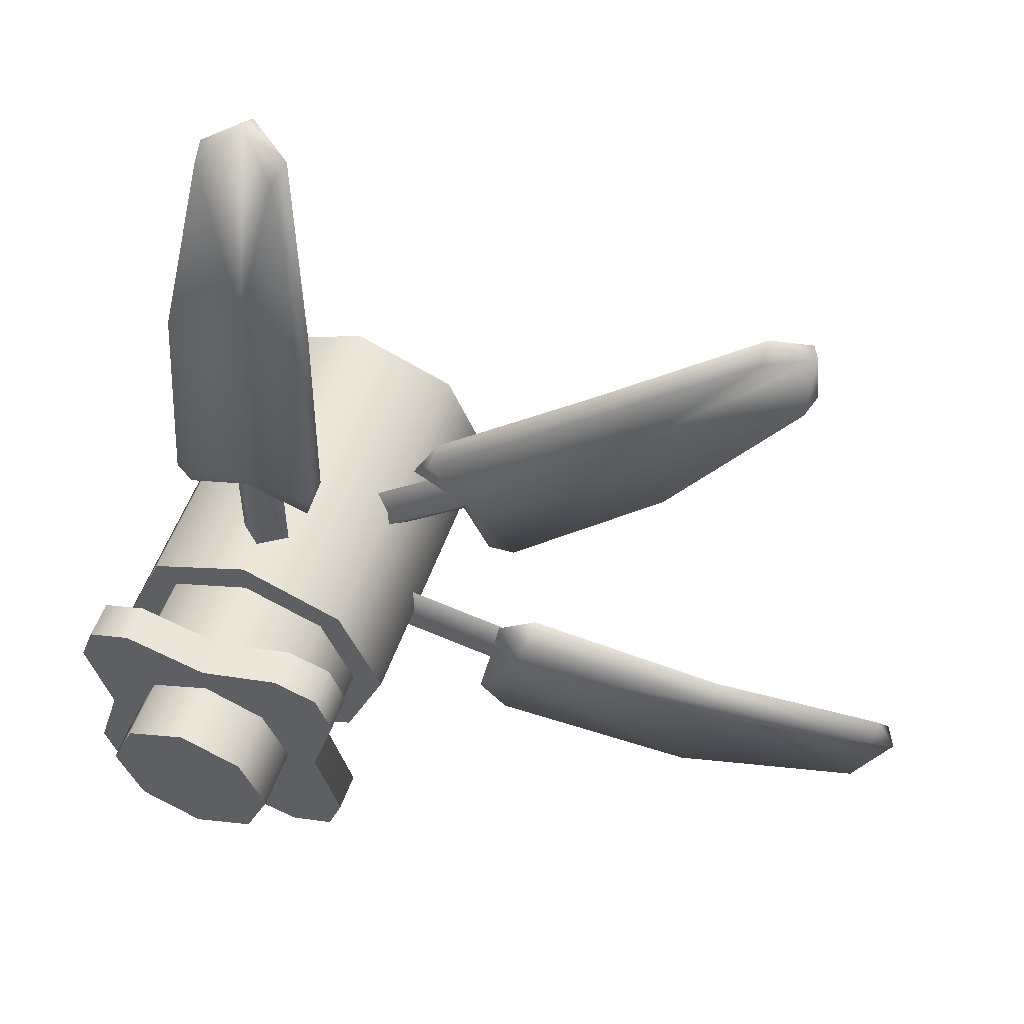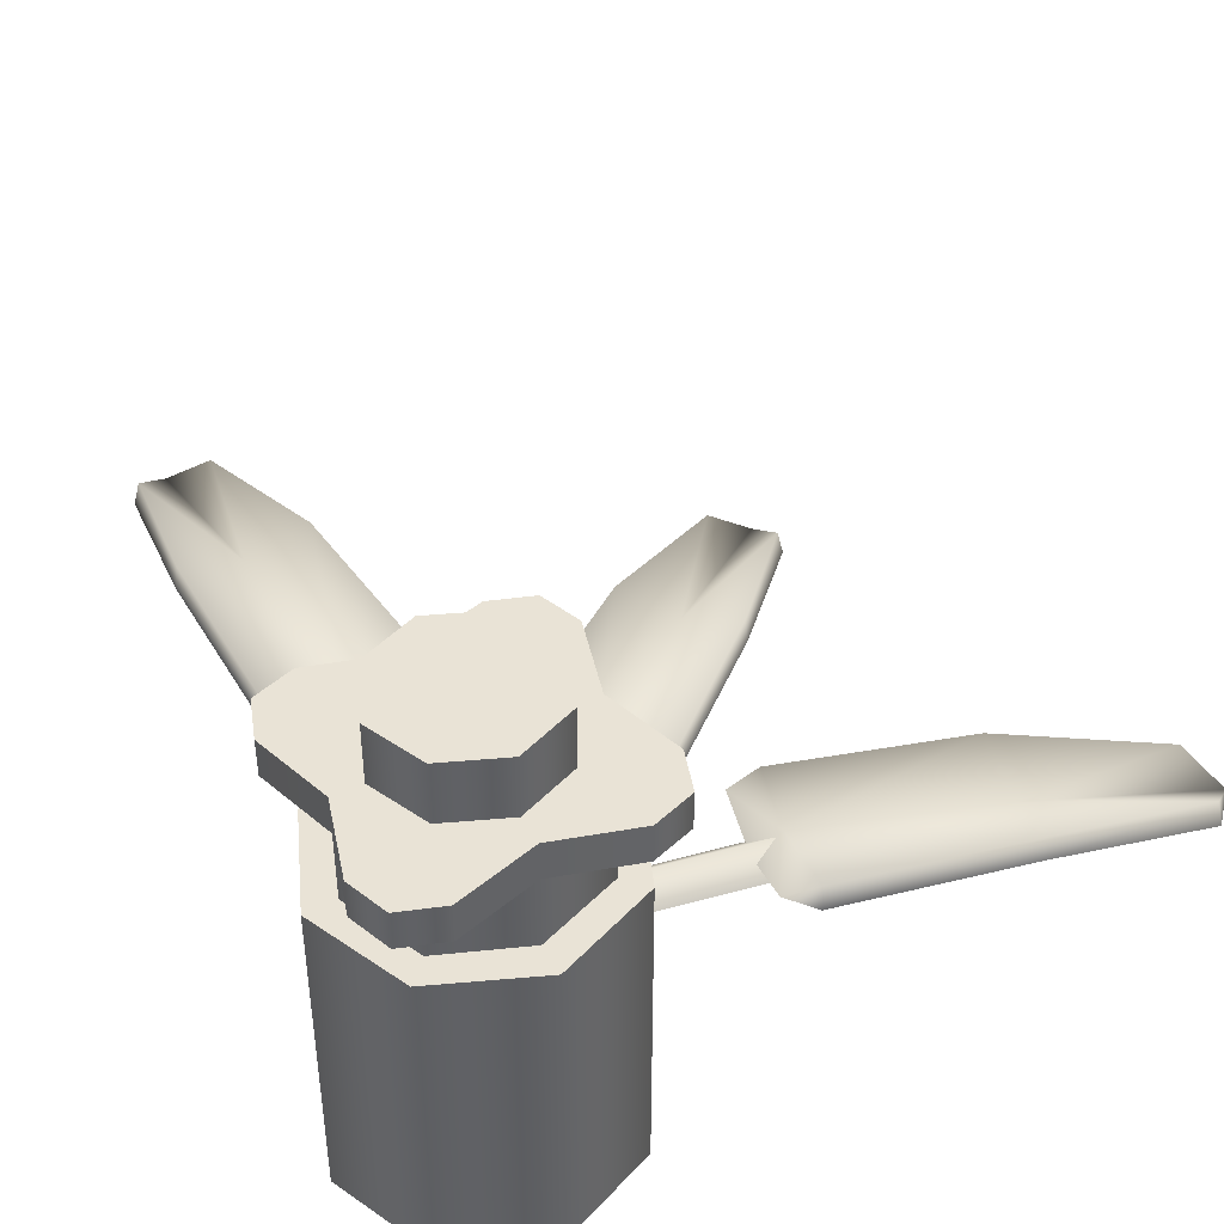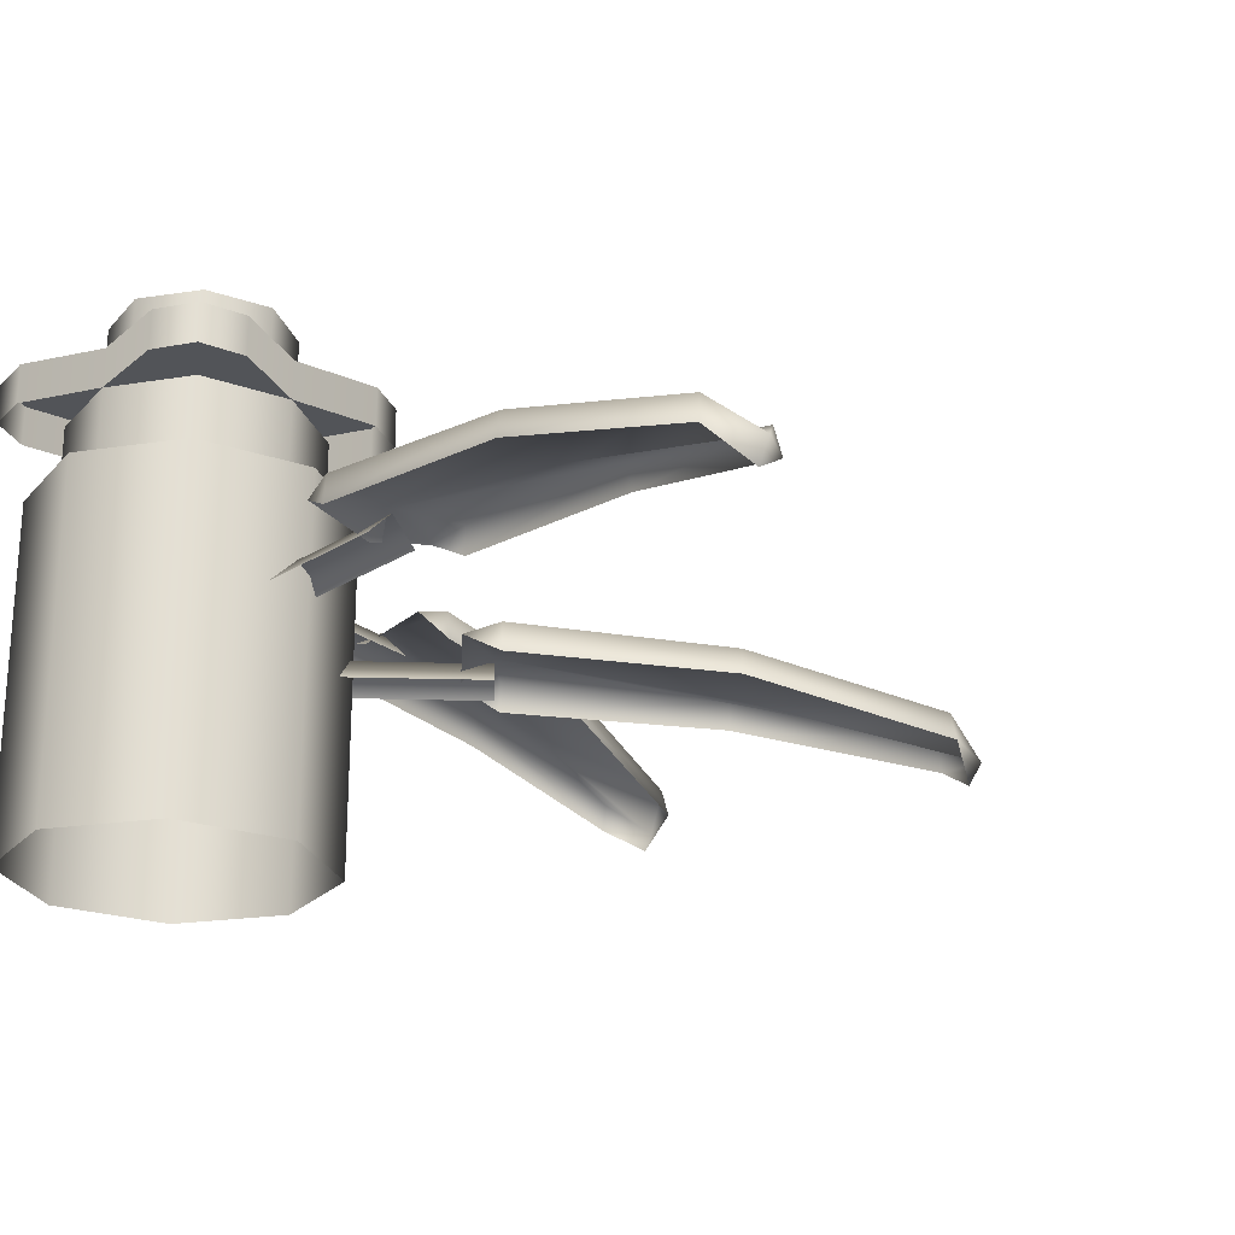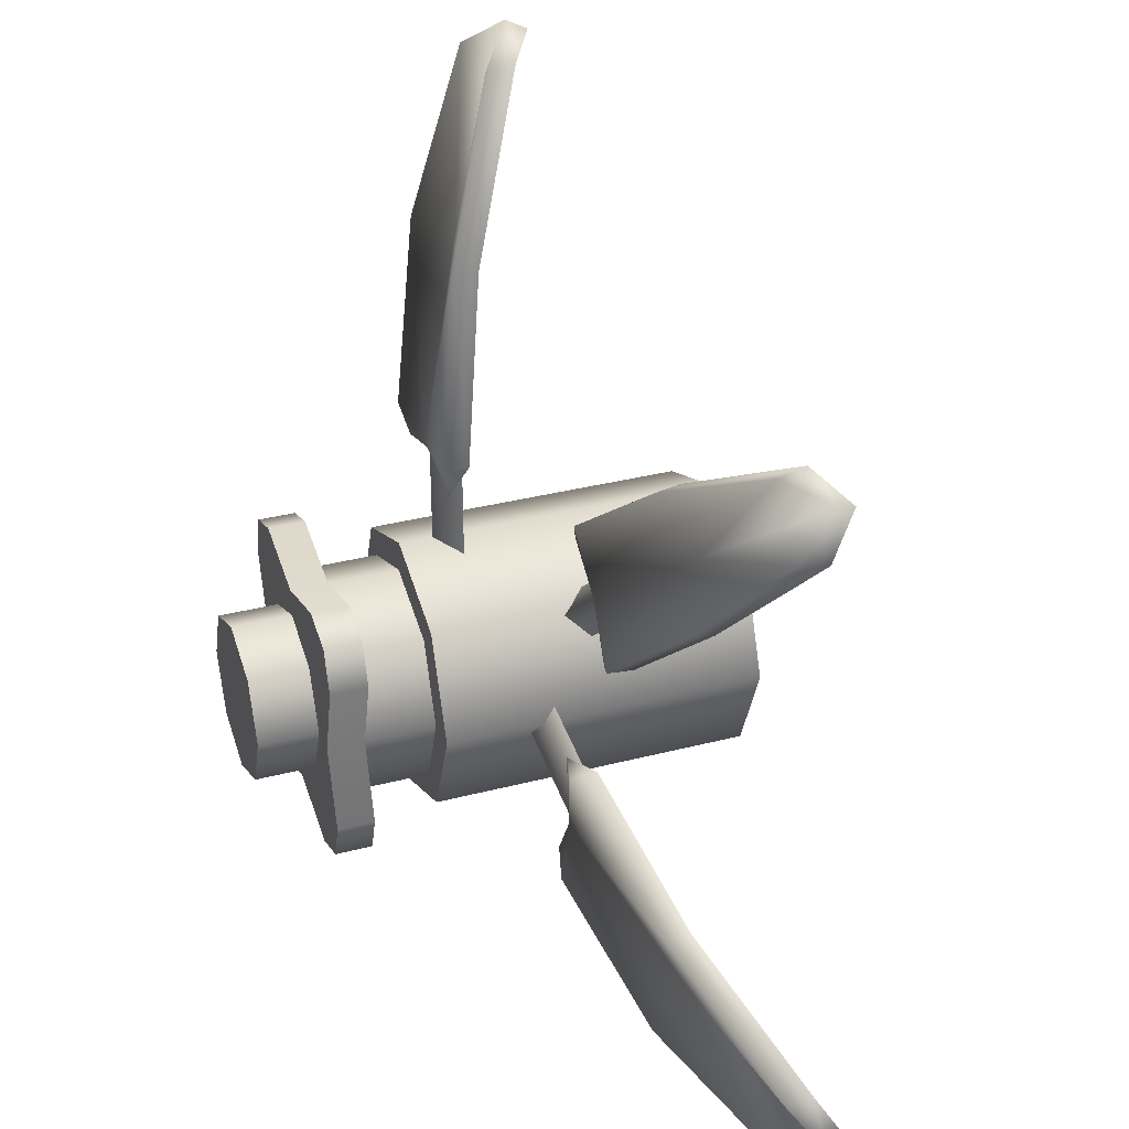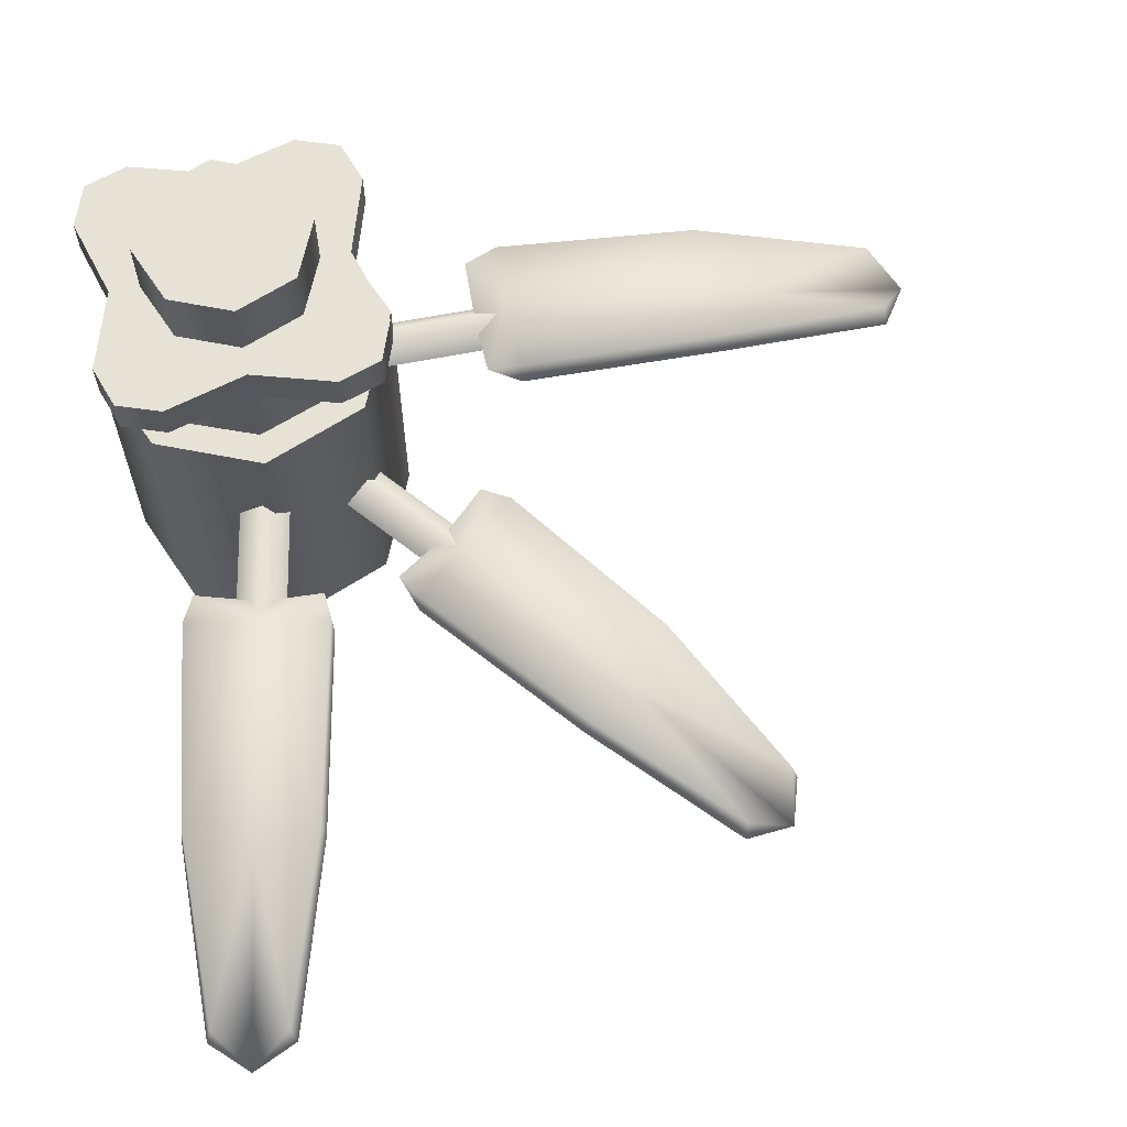
<metadata>
{"format":"obj","ext":"obj","renderer":"f3d","projection":"perspective","resolution":1024,"background":"white","views":[{"elev":54.1,"azim":-160.7,"up":"+Z"},{"elev":42.0,"azim":151.5,"up":"+Y"},{"elev":-22.9,"azim":-143.0,"up":"+Y"},{"elev":33.0,"azim":-109.7,"up":"+Z"},{"elev":63.0,"azim":-101.2,"up":"+Y"}]}
</metadata>
<code>
g Plant_Small_A_Blue
v 0 0.3759 0.06317
v -1.23e-07 0.3759 4.717e-08
v 0.04467 0.3759 0.04467
v 0.04467 0.3759 0.04467
v -1.23e-07 0.3759 4.717e-08
v 0.06317 0.3759 6.254e-08
v 0.06317 0.3759 6.254e-08
v -1.23e-07 0.3759 4.717e-08
v 0.04467 0.3759 -0.04467
v 0.04467 0.3759 -0.04467
v -1.23e-07 0.3759 4.717e-08
v 0 0.3759 -0.06317
v 0 0.3759 -0.06317
v -1.23e-07 0.3759 4.717e-08
v -0.04467 0.3759 -0.04467
v -0.04467 0.3759 -0.04467
v -1.23e-07 0.3759 4.717e-08
v -0.06317 0.3759 6.254e-08
v -0.06317 0.3759 6.254e-08
v -1.23e-07 0.3759 4.717e-08
v -0.04467 0.3759 0.04467
v -0.04467 0.3759 0.04467
v -1.23e-07 0.3759 4.717e-08
v 0 0.3759 0.06317
v -4.724e-09 4.724e-09 -0.1081
v -0.07642 0.2465 -0.07642
v -0.07642 3.341e-09 -0.07642
v -4.724e-09 0.2465 -0.1081
v 0.07642 3.341e-09 -0.07642
v 0.07642 0.2465 -0.07642
v 0.1081 0 0
v 0.1081 0.2465 1.077e-08
v 0.07642 -3.341e-09 0.07642
v 0.07642 0.2465 0.07642
v -0.1081 0.2465 2.022e-08
v -0.07642 3.341e-09 -0.07642
v -0.07642 0.2465 -0.07642
v -0.1081 -4.13e-16 9.449e-09
v -0.07642 0.2465 0.07642
v -0.07642 -3.341e-09 0.07642
v 1.289e-09 0.2465 0.1081
v 1.289e-09 -4.724e-09 0.1081
v 0.07642 0.2465 0.07642
v 0.07642 -3.341e-09 0.07642
v -4.724e-09 0.2465 -0.1081
v 0 0.2465 1.269e-08
v -0.07642 0.2465 -0.07642
v 0.07642 0.2465 -0.07642
v 0.1081 0.2465 1.077e-08
v 0.07642 0.2465 0.07642
v -0.07642 0.2465 -0.07642
v 0 0.2465 1.269e-08
v -0.1081 0.2465 2.022e-08
v -0.07642 0.2465 0.07642
v 1.289e-09 0.2465 0.1081
v 0.07642 0.2465 0.07642
v -0.08483 0.3016 5.929e-08
v -0.0609 0.2475 0.0609
v -0.08483 0.2475 5.692e-08
v -0.0609 0.3016 0.0609
v -0.0609 0.3016 0.0609
v 0 0.2475 0.08483
v -0.0609 0.2475 0.0609
v 0 0.3016 0.08483
v 0 0.3016 0.08483
v 0.0609 0.2475 0.0609
v 0 0.2475 0.08483
v 0.0609 0.3016 0.0609
v 0.0609 0.3016 0.0609
v 0.08483 0.2475 5.692e-08
v 0.0609 0.2475 0.0609
v 0.08483 0.3016 5.929e-08
v 0.08483 0.3016 5.929e-08
v 0.0609 0.2475 -0.0609
v 0.08483 0.2475 5.692e-08
v 0.0609 0.3016 -0.0609
v 0.0609 0.3016 -0.0609
v 0 0.2475 -0.08483
v 0.0609 0.2475 -0.0609
v 0 0.3016 -0.08483
v 0 0.3016 -0.08483
v -0.0609 0.2475 -0.0609
v 0 0.2475 -0.08483
v -0.0609 0.3016 -0.0609
v -0.0609 0.3016 -0.0609
v -0.08483 0.2475 5.692e-08
v -0.0609 0.2475 -0.0609
v -0.08483 0.3016 5.929e-08
v -0.06016 0.3016 -0.1029
v -0.09181 0.33 -0.09181
v -0.09181 0.3016 -0.09181
v -0.06016 0.33 -0.1029
v 1.378e-07 0.3016 -0.08509
v 1.378e-07 0.33 -0.08509
v 0.06016 0.33 -0.1029
v 0.06016 0.3016 -0.1029
v 0.09181 0.33 -0.09181
v 0.09181 0.3016 -0.09181
v -0.1029 0.3016 0.06016
v -0.09181 0.33 0.09181
v -0.09181 0.3016 0.09181
v -0.1029 0.33 0.06016
v -0.08509 0.3016 1.49e-08
v -0.08509 0.33 1.49e-08
v -0.1029 0.33 -0.06016
v -0.1029 0.3016 -0.06016
v -0.09181 0.33 -0.09181
v -0.09181 0.3016 -0.09181
v 0.06016 0.3016 0.1029
v 0.09181 0.33 0.09181
v 0.09181 0.3016 0.09181
v 0.06016 0.33 0.1029
v 2.161e-07 0.3016 0.08509
v 2.161e-07 0.33 0.08509
v -0.06016 0.33 0.1029
v -0.06016 0.3016 0.1029
v -0.09181 0.33 0.09181
v -0.09181 0.3016 0.09181
v 0.1029 0.3016 -0.06016
v 0.09181 0.33 -0.09181
v 0.09181 0.3016 -0.09181
v 0.1029 0.33 -0.06016
v 0.08509 0.3016 -4.657e-08
v 0.08509 0.33 -4.657e-08
v 0.1029 0.33 0.06016
v 0.1029 0.3016 0.06016
v 0.09181 0.33 0.09181
v 0.09181 0.3016 0.09181
v -0.09181 0.33 -0.09181
v -0.06016 0.33 -0.1029
v 2.305e-07 0.33 1.442e-08
v 1.378e-07 0.33 -0.08509
v 0.06016 0.33 -0.1029
v 0.09181 0.33 -0.09181
v -0.09181 0.33 0.09181
v -0.1029 0.33 0.06016
v 2.305e-07 0.33 1.442e-08
v -0.08509 0.33 1.49e-08
v -0.1029 0.33 -0.06016
v -0.09181 0.33 -0.09181
v 0.09181 0.33 0.09181
v 0.06016 0.33 0.1029
v 2.305e-07 0.33 1.442e-08
v 2.161e-07 0.33 0.08509
v -0.06016 0.33 0.1029
v -0.09181 0.33 0.09181
v 0.09181 0.33 -0.09181
v 0.1029 0.33 -0.06016
v 2.305e-07 0.33 1.442e-08
v 0.08509 0.33 -4.657e-08
v 0.1029 0.33 0.06016
v 0.09181 0.33 0.09181
v 0 0.3759 0.06317
v -0.04467 0.33 0.04467
v -0.04467 0.3759 0.04467
v 0 0.33 0.06317
v -0.04467 0.3759 0.04467
v -0.06317 0.33 6.053e-08
v -0.06317 0.3759 6.254e-08
v -0.04467 0.33 0.04467
v -0.06317 0.3759 6.254e-08
v -0.04467 0.33 -0.04467
v -0.04467 0.3759 -0.04467
v -0.06317 0.33 6.053e-08
v -0.04467 0.3759 -0.04467
v 0 0.33 -0.06317
v 0 0.3759 -0.06317
v -0.04467 0.33 -0.04467
v 0 0.3759 -0.06317
v 0.04467 0.33 -0.04467
v 0.04467 0.3759 -0.04467
v 0 0.33 -0.06317
v 0.04467 0.3759 -0.04467
v 0.06317 0.33 6.053e-08
v 0.06317 0.3759 6.254e-08
v 0.04467 0.33 -0.04467
v 0.06317 0.3759 6.254e-08
v 0.04467 0.33 0.04467
v 0.04467 0.3759 0.04467
v 0.06317 0.33 6.053e-08
v 0.04467 0.3759 0.04467
v 0 0.33 0.06317
v 0 0.3759 0.06317
v 0.04467 0.33 0.04467
v -0.1492 0.1489 0.1299
v -0.1637 0.146 0.08074
v -0.1331 0.1333 0.1164
v -0.1865 0.1528 0.09244
v -0.2988 0.1396 0.193
v -0.2709 0.1224 0.232
v -0.3875 0.107 0.2944
v -0.3879 0.08402 0.3302
v -0.1873 0.1326 0.09148
v -0.1637 0.146 0.08074
v -0.1865 0.1528 0.09244
v -0.2988 0.1396 0.193
v -0.3005 0.1216 0.191
v -0.3875 0.107 0.2944
v -0.3922 0.08749 0.2933
v -0.3879 0.08402 0.3302
v -0.3814 0.06799 0.3248
v -0.3523 0.08749 0.3409
v -0.3814 0.06799 0.3248
v -0.3879 0.08402 0.3302
v -0.3526 0.107 0.336
v -0.2356 0.1216 0.2683
v -0.2373 0.1396 0.2663
v -0.118 0.1326 0.1742
v -0.1188 0.1528 0.1732
v -0.1033 0.146 0.1528
v -0.1033 0.146 0.1528
v -0.1492 0.1489 0.1299
v -0.1331 0.1333 0.1164
v -0.1188 0.1528 0.1732
v -0.2373 0.1396 0.2663
v -0.2709 0.1224 0.232
v -0.3526 0.107 0.336
v -0.3879 0.08402 0.3302
v -0.05923 0.1268 0.07845
v -0.1495 0.1452 0.1302
v -0.07106 0.1452 0.06436
v -0.1377 0.1268 0.1443
v -0.07106 0.1452 0.06436
v -0.1613 0.1268 0.1161
v -0.08289 0.1268 0.05026
v -0.1495 0.1452 0.1302
v -0.1962 0.1843 -0.02462
v -0.1679 0.1814 -0.06737
v -0.1756 0.1687 -0.02098
v -0.1915 0.1882 -0.0773
v -0.3407 0.175 -0.09869
v -0.3527 0.1579 -0.05221
v -0.4754 0.1424 -0.1014
v -0.5031 0.1194 -0.07873
v -0.1913 0.168 -0.07855
v -0.1679 0.1814 -0.06737
v -0.1915 0.1882 -0.0773
v -0.3407 0.175 -0.09869
v -0.3403 0.157 -0.1012
v -0.4754 0.1424 -0.1014
v -0.4776 0.1229 -0.1058
v -0.5031 0.1194 -0.07873
v -0.4948 0.1034 -0.07726
v -0.4884 0.1229 -0.04456
v -0.4948 0.1034 -0.07726
v -0.5031 0.1194 -0.07873
v -0.4849 0.1424 -0.04794
v -0.3578 0.157 -0.00189
v -0.3574 0.175 -0.004448
v -0.21 0.168 0.02774
v -0.2098 0.1882 0.02649
v -0.1842 0.1814 0.02524
v -0.1842 0.1814 0.02524
v -0.1962 0.1843 -0.02462
v -0.1756 0.1687 -0.02098
v -0.2098 0.1882 0.02649
v -0.3574 0.175 -0.004448
v -0.3527 0.1579 -0.05221
v -0.4849 0.1424 -0.04794
v -0.5031 0.1194 -0.07873
v -0.09898 0.1623 0.01121
v -0.1966 0.1807 -0.0247
v -0.09578 0.1807 -0.006913
v -0.1998 0.1623 -0.006574
v -0.09578 0.1807 -0.006913
v -0.1935 0.1623 -0.04282
v -0.09259 0.1623 -0.02504
v -0.1966 0.1807 -0.0247
v -0.0002594 0.2244 0.1908
v -0.04728 0.2215 0.1704
v -0.0002594 0.2088 0.1699
v -0.05296 0.2283 0.1954
v -0.04811 0.2151 0.346
v -0.0002594 0.1979 0.3497
v -0.02742 0.1825 0.4792
v -0.0002594 0.1595 0.5025
v -0.05422 0.2081 0.1954
v -0.04728 0.2215 0.1704
v -0.05296 0.2283 0.1954
v -0.04811 0.2151 0.346
v -0.05071 0.1971 0.346
v -0.02742 0.1825 0.4792
v -0.03136 0.163 0.482
v -0.0002594 0.1595 0.5025
v -0.0002594 0.1435 0.494
v 0.03084 0.163 0.482
v -0.0002594 0.1435 0.494
v -0.0002594 0.1595 0.5025
v 0.0269 0.1825 0.4792
v 0.05019 0.1971 0.346
v 0.04759 0.2151 0.346
v 0.0537 0.2081 0.1954
v 0.05244 0.2283 0.1954
v 0.04676 0.2215 0.1704
v 0.04676 0.2215 0.1704
v -0.0002594 0.2244 0.1908
v -0.0002594 0.2088 0.1699
v 0.05244 0.2283 0.1954
v 0.04759 0.2151 0.346
v -0.0002594 0.1979 0.3497
v 0.0269 0.1825 0.4792
v -0.0002594 0.1595 0.5025
v 0.01814 0.2023 0.08887
v -0.0002595 0.2207 0.1913
v -0.0002595 0.2207 0.08887
v 0.01814 0.2023 0.1913
v -0.0002595 0.2207 0.08887
v -0.01866 0.2023 0.1913
v -0.01866 0.2023 0.08887
v -0.0002595 0.2207 0.1913
g Plant_Small_A_Blue_0
f 3 2 1
f 6 5 4
f 9 8 7
f 12 11 10
f 15 14 13
f 18 17 16
f 21 20 19
f 24 23 22
f 27 26 25
f 28 25 26
f 25 28 29
f 30 29 28
f 29 30 31
f 32 31 30
f 31 32 33
f 34 33 32
f 37 36 35
f 38 35 36
f 35 38 39
f 40 39 38
f 39 40 41
f 42 41 40
f 41 42 43
f 44 43 42
f 47 46 45
f 45 46 48
f 48 46 49
f 49 46 50
f 53 52 51
f 54 52 53
f 55 52 54
f 56 52 55
f 59 58 57
f 60 57 58
f 63 62 61
f 64 61 62
f 67 66 65
f 68 65 66
f 71 70 69
f 72 69 70
f 75 74 73
f 76 73 74
f 79 78 77
f 80 77 78
f 83 82 81
f 84 81 82
f 87 86 85
f 88 85 86
f 91 90 89
f 92 89 90
f 89 92 93
f 94 93 92
f 94 95 93
f 96 93 95
f 95 97 96
f 98 96 97
f 101 100 99
f 102 99 100
f 99 102 103
f 104 103 102
f 104 105 103
f 106 103 105
f 105 107 106
f 108 106 107
f 111 110 109
f 112 109 110
f 109 112 113
f 114 113 112
f 114 115 113
f 116 113 115
f 115 117 116
f 118 116 117
f 121 120 119
f 122 119 120
f 119 122 123
f 124 123 122
f 124 125 123
f 126 123 125
f 125 127 126
f 128 126 127
f 131 130 129
f 131 132 130
f 131 133 132
f 131 134 133
f 137 136 135
f 137 138 136
f 137 139 138
f 137 140 139
f 143 142 141
f 143 144 142
f 143 145 144
f 143 146 145
f 149 148 147
f 149 150 148
f 149 151 150
f 149 152 151
f 155 154 153
f 156 153 154
f 159 158 157
f 160 157 158
f 163 162 161
f 164 161 162
f 167 166 165
f 168 165 166
f 171 170 169
f 172 169 170
f 175 174 173
f 176 173 174
f 179 178 177
f 180 177 178
f 183 182 181
f 184 181 182
f 187 186 185
f 188 185 186
f 188 189 185
f 190 185 189
f 190 189 191
f 192 190 191
f 195 194 193
f 195 193 196
f 197 196 193
f 196 197 198
f 199 198 197
f 200 198 199
f 201 200 199
f 204 203 202
f 205 204 202
f 202 206 205
f 207 205 206
f 206 208 207
f 209 207 208
f 210 209 208
f 213 212 211
f 214 211 212
f 214 212 215
f 216 215 212
f 215 216 217
f 216 218 217
f 221 220 219
f 222 219 220
f 225 224 223
f 226 223 224
f 229 228 227
f 230 227 228
f 230 231 227
f 232 227 231
f 232 231 233
f 234 232 233
f 237 236 235
f 237 235 238
f 239 238 235
f 238 239 240
f 241 240 239
f 242 240 241
f 243 242 241
f 246 245 244
f 247 246 244
f 244 248 247
f 249 247 248
f 248 250 249
f 251 249 250
f 252 251 250
f 255 254 253
f 256 253 254
f 256 254 257
f 258 257 254
f 257 258 259
f 258 260 259
f 263 262 261
f 264 261 262
f 267 266 265
f 268 265 266
f 271 270 269
f 272 269 270
f 272 273 269
f 274 269 273
f 274 273 275
f 276 274 275
f 279 278 277
f 279 277 280
f 281 280 277
f 280 281 282
f 283 282 281
f 284 282 283
f 285 284 283
f 288 287 286
f 289 288 286
f 286 290 289
f 291 289 290
f 290 292 291
f 293 291 292
f 294 293 292
f 297 296 295
f 298 295 296
f 298 296 299
f 300 299 296
f 299 300 301
f 300 302 301
f 305 304 303
f 306 303 304
f 309 308 307
f 310 307 308

</code>
